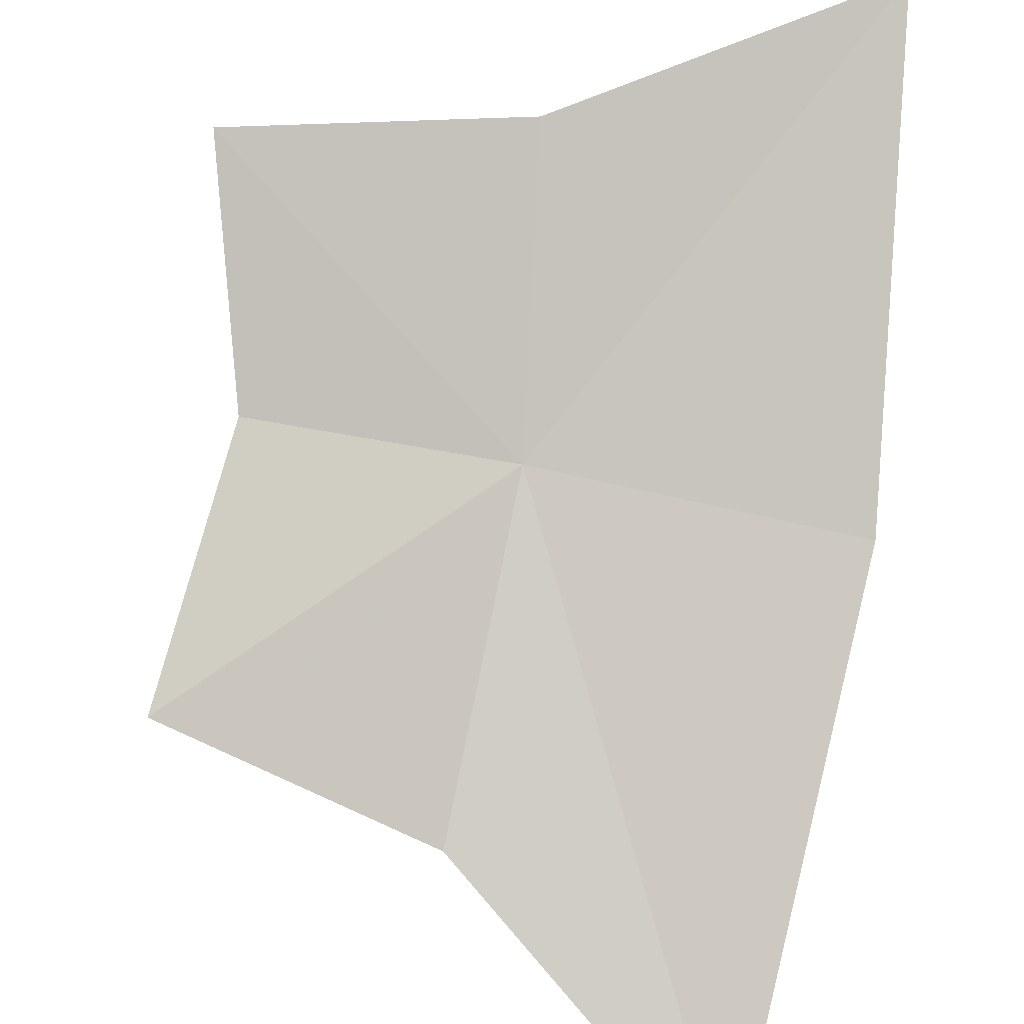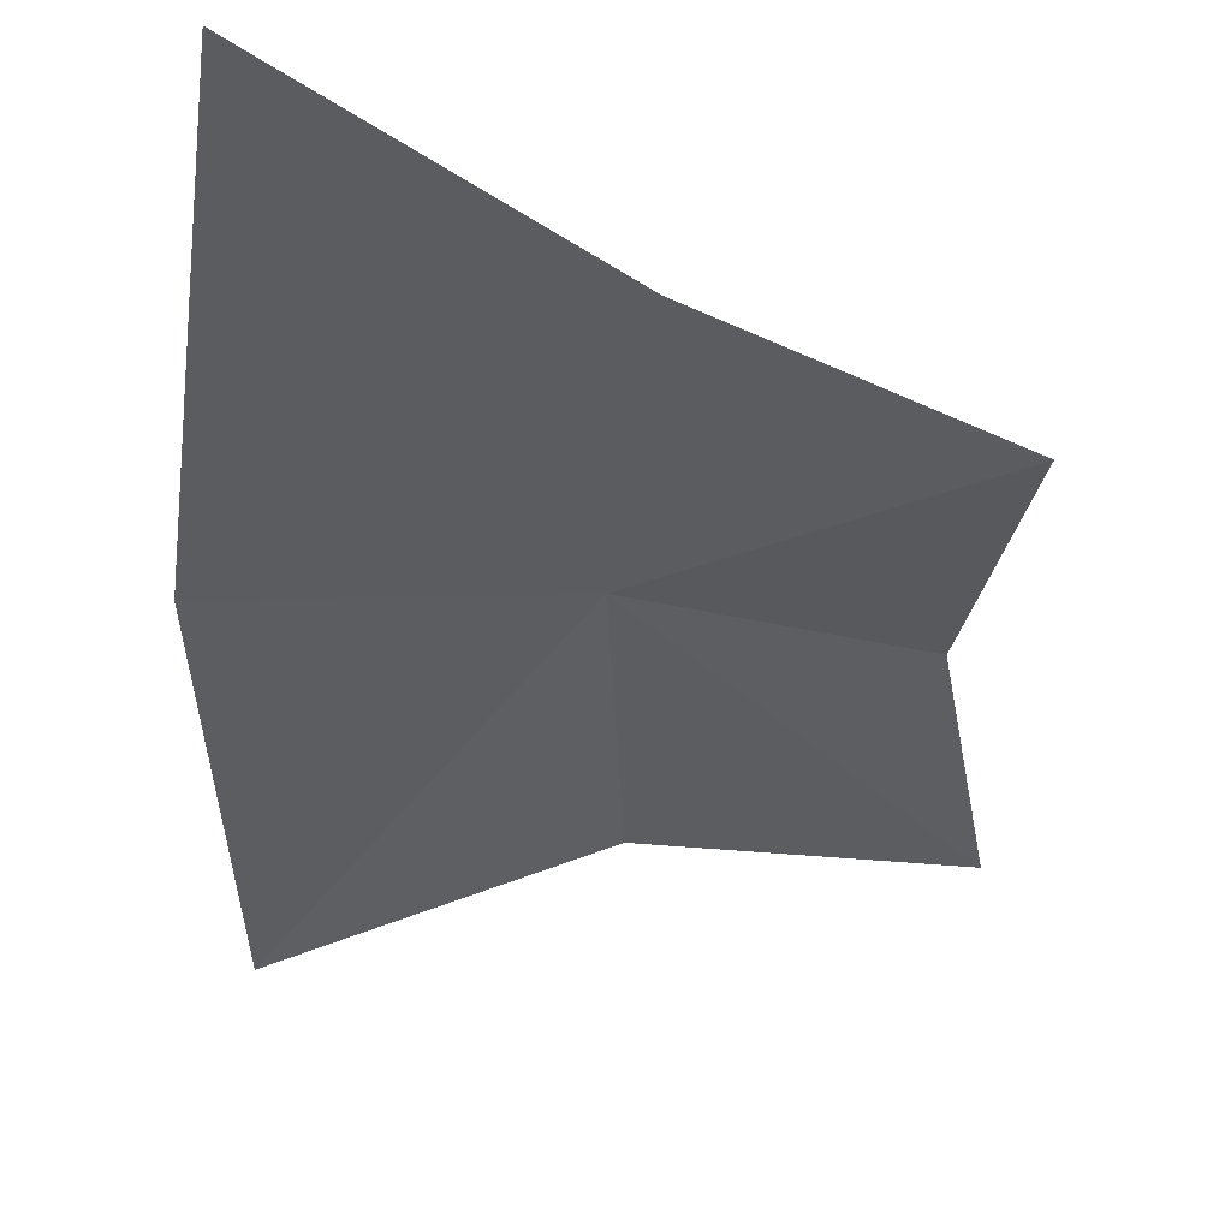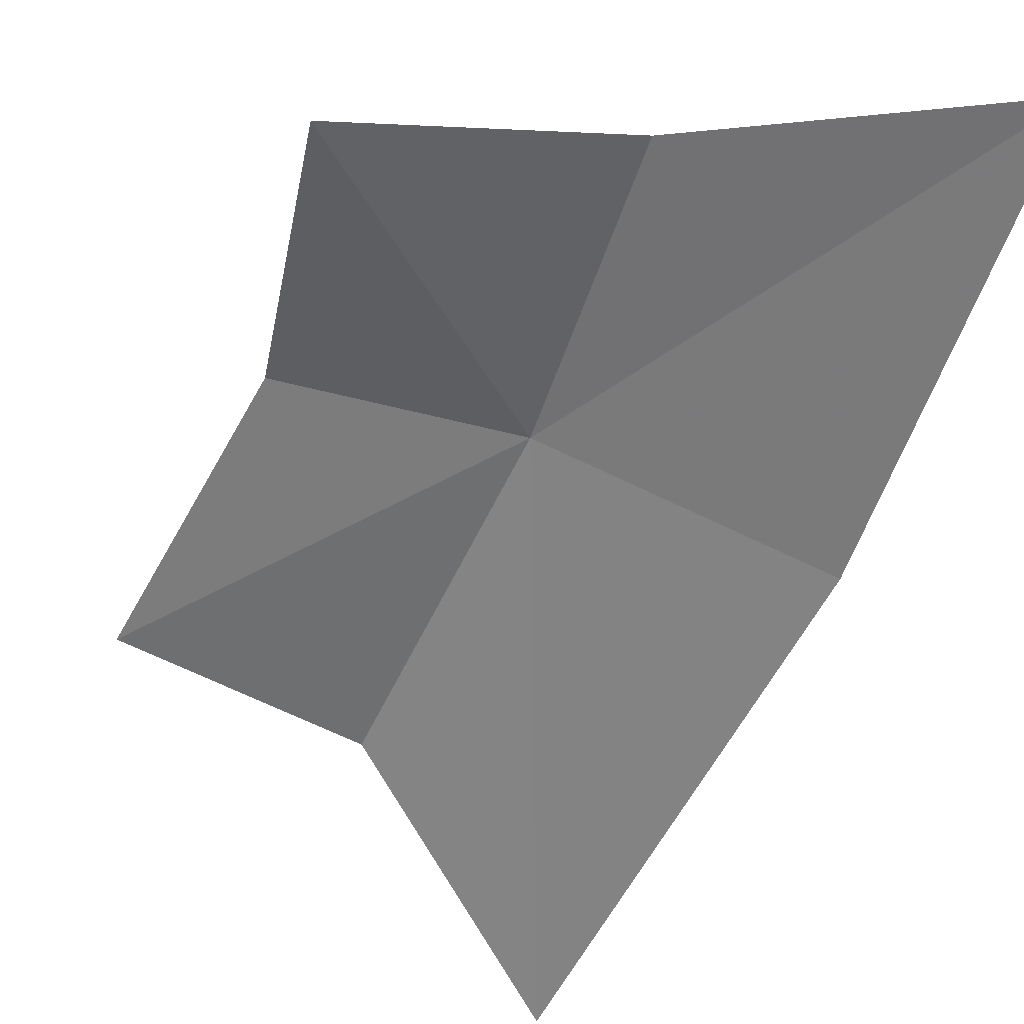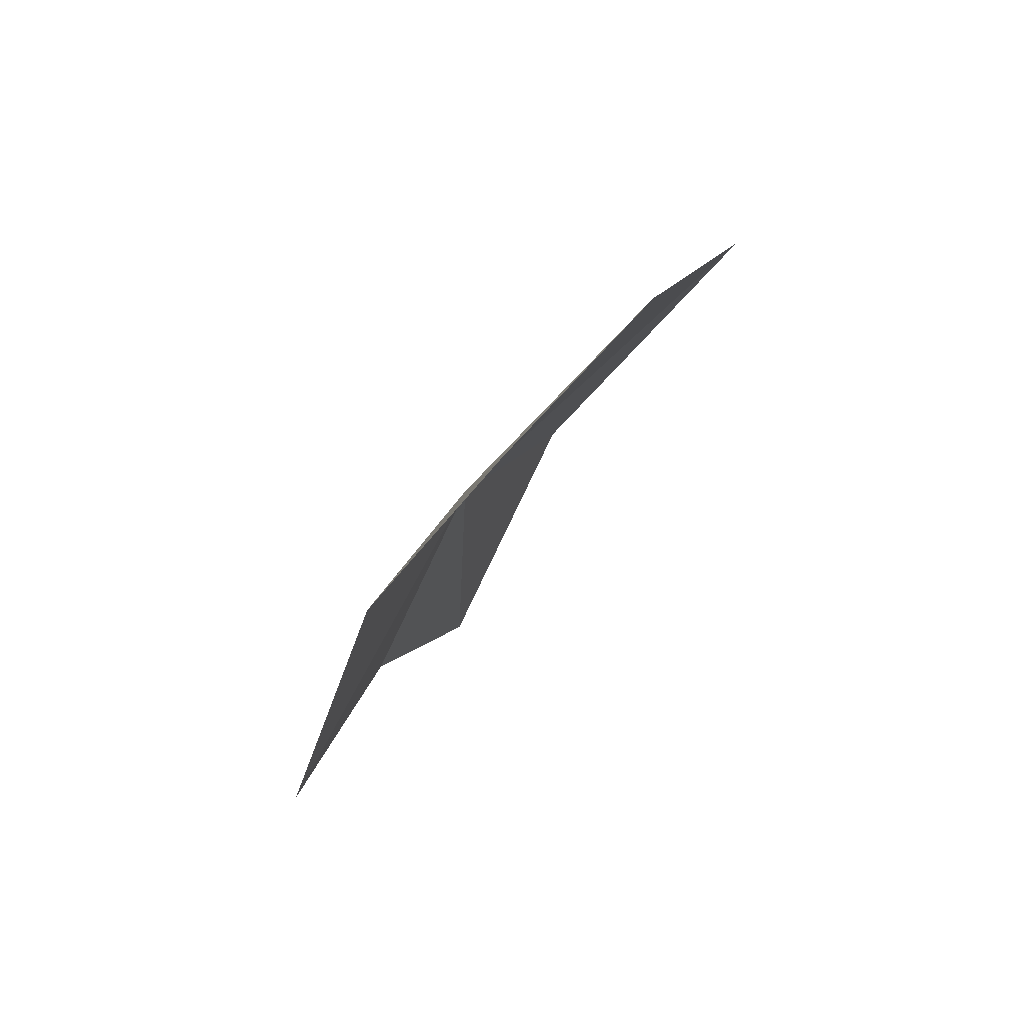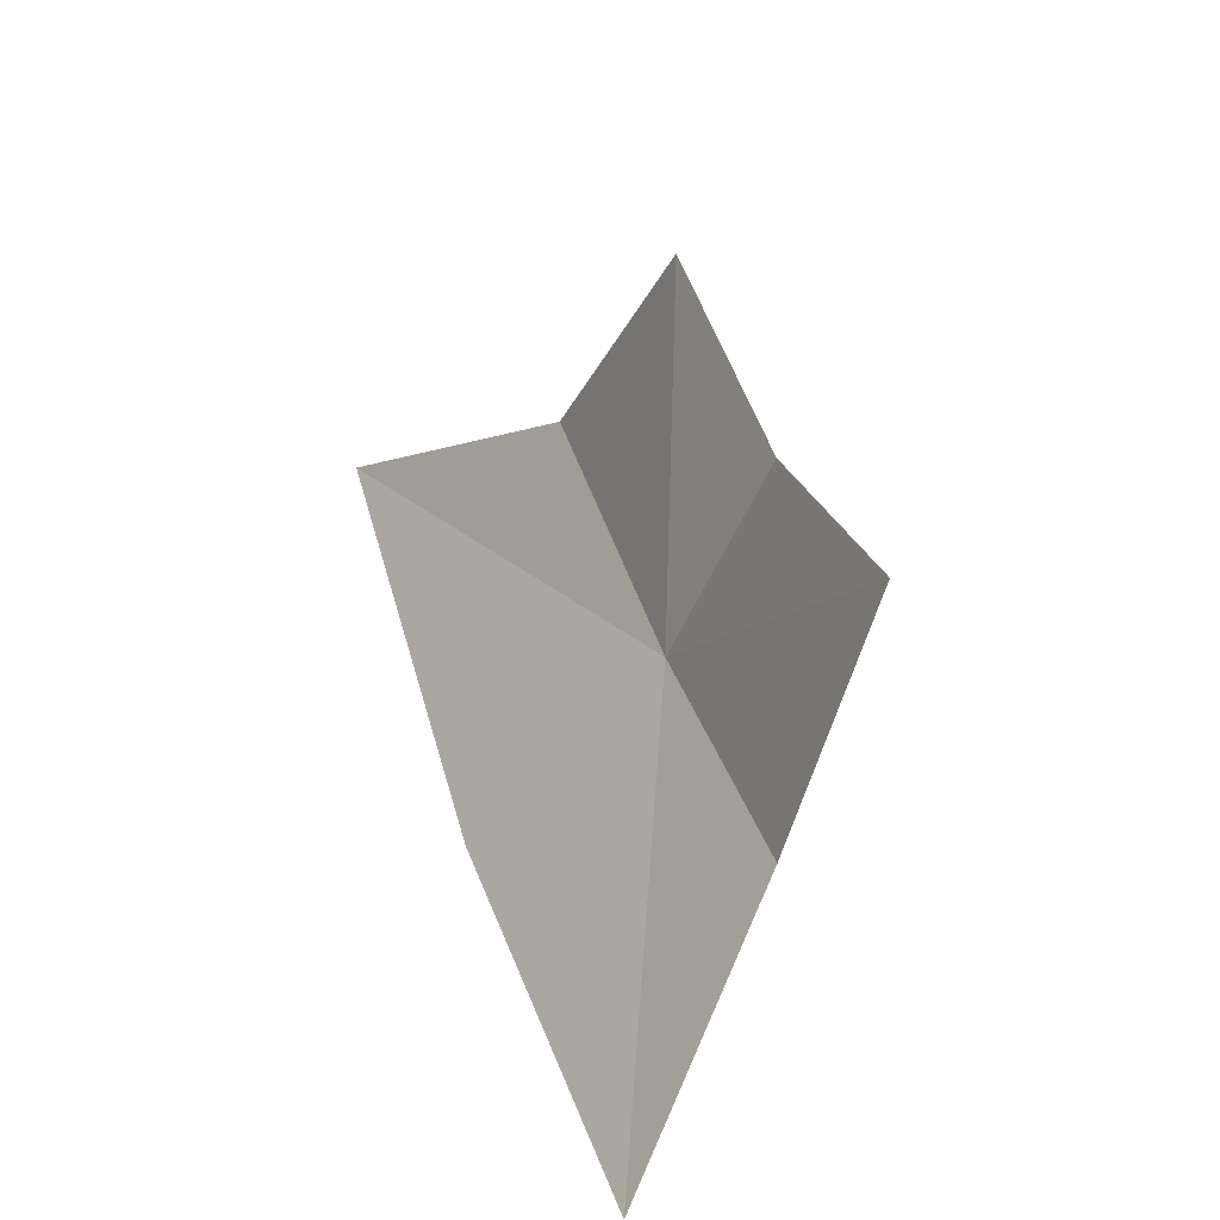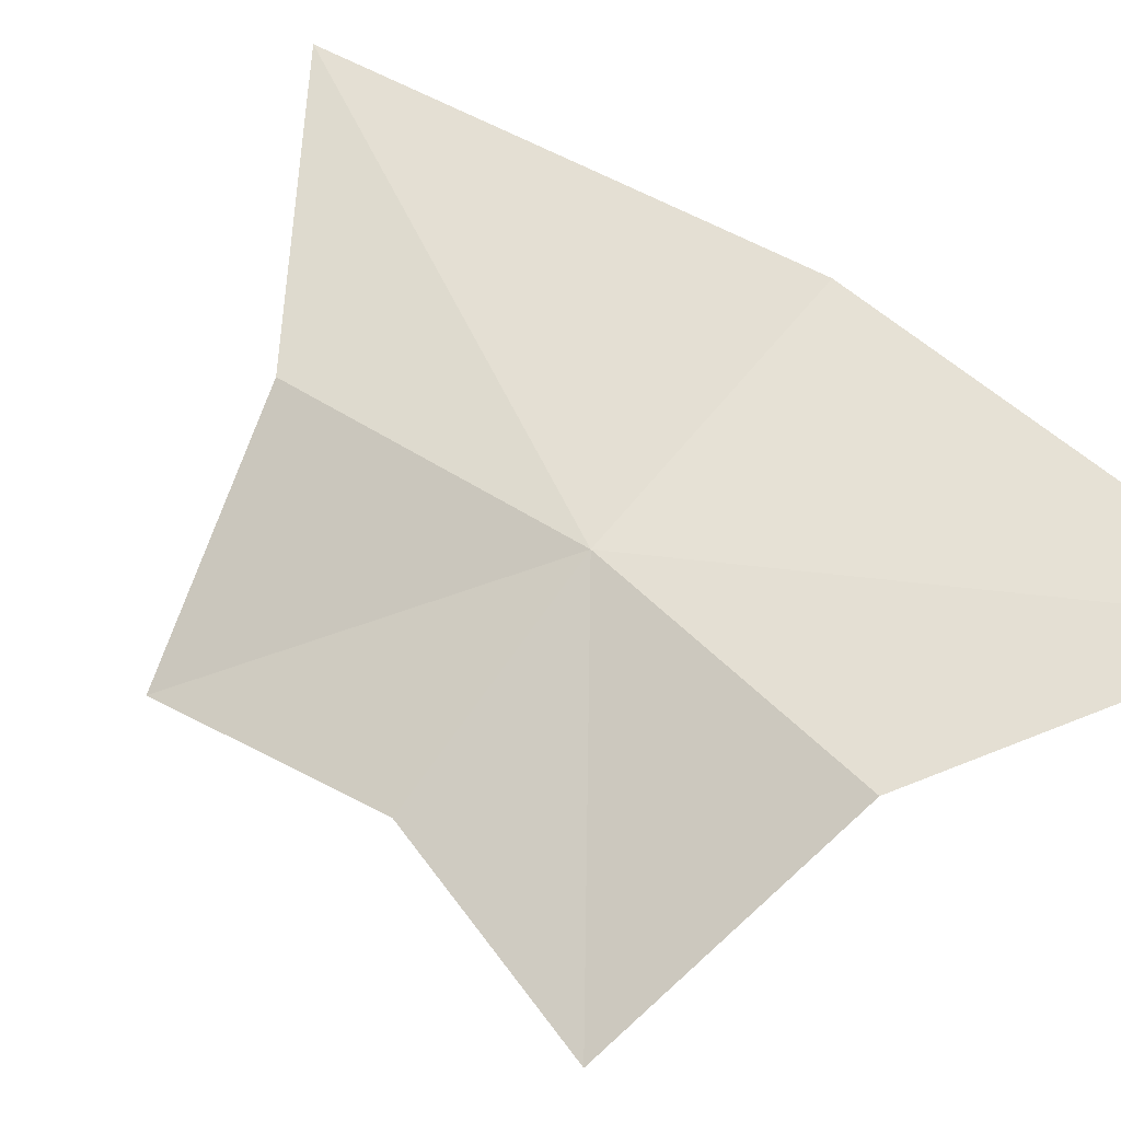
<metadata>
{"format":"obj","ext":"obj","renderer":"f3d","projection":"perspective","resolution":1024,"background":"white","views":[{"elev":-74.0,"azim":168.1,"up":"+Y"},{"elev":-56.1,"azim":-6.1,"up":"+Y"},{"elev":-39.5,"azim":151.8,"up":"+Y"},{"elev":-63.7,"azim":-122.7,"up":"+Z"},{"elev":-53.4,"azim":58.2,"up":"+Z"},{"elev":72.3,"azim":127.1,"up":"+Y"}]}
</metadata>
<code>
v 0.09914 0.1363 0.5447
v 0.05457 0.1002 0.6251
v 0.09961 0.1166 0.5936
v 0.05152 0.1292 0.5434
v 0.1409 0.1123 0.5814
v 0.1374 0.1304 0.5445
v 0.06158 0.1521 0.4722
v 0.1061 0.1488 0.5001
v 0.148 0.1384 0.5089
f 1 2 3
f 1 4 2
f 1 5 6
f 1 3 5
f 1 7 4
f 1 8 7
f 1 9 8
f 1 6 9

</code>
